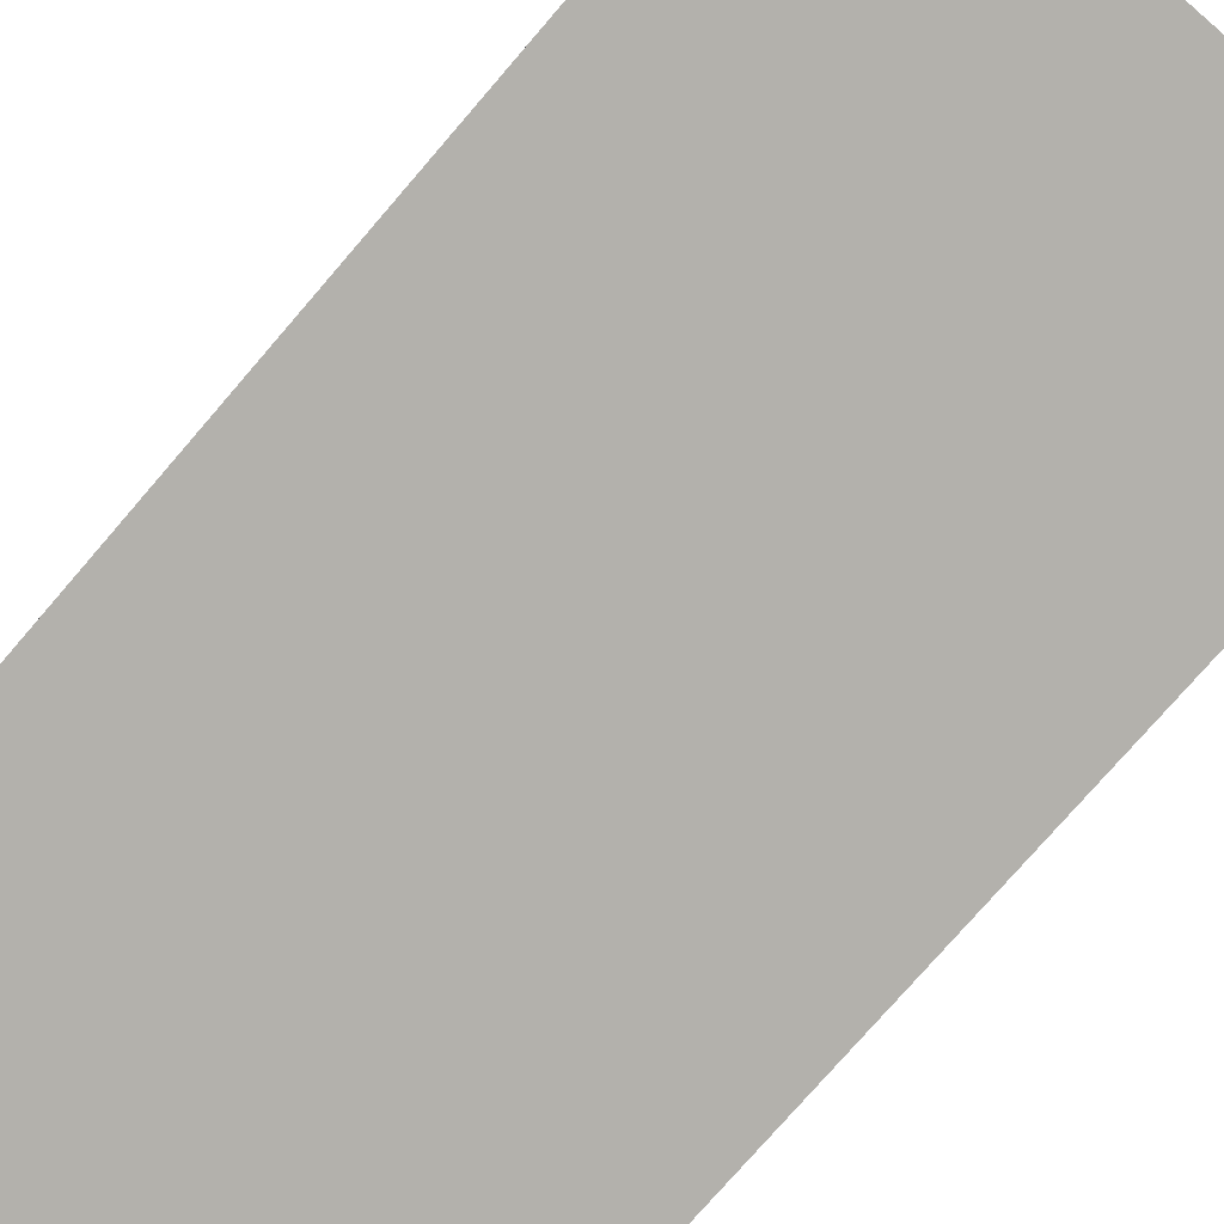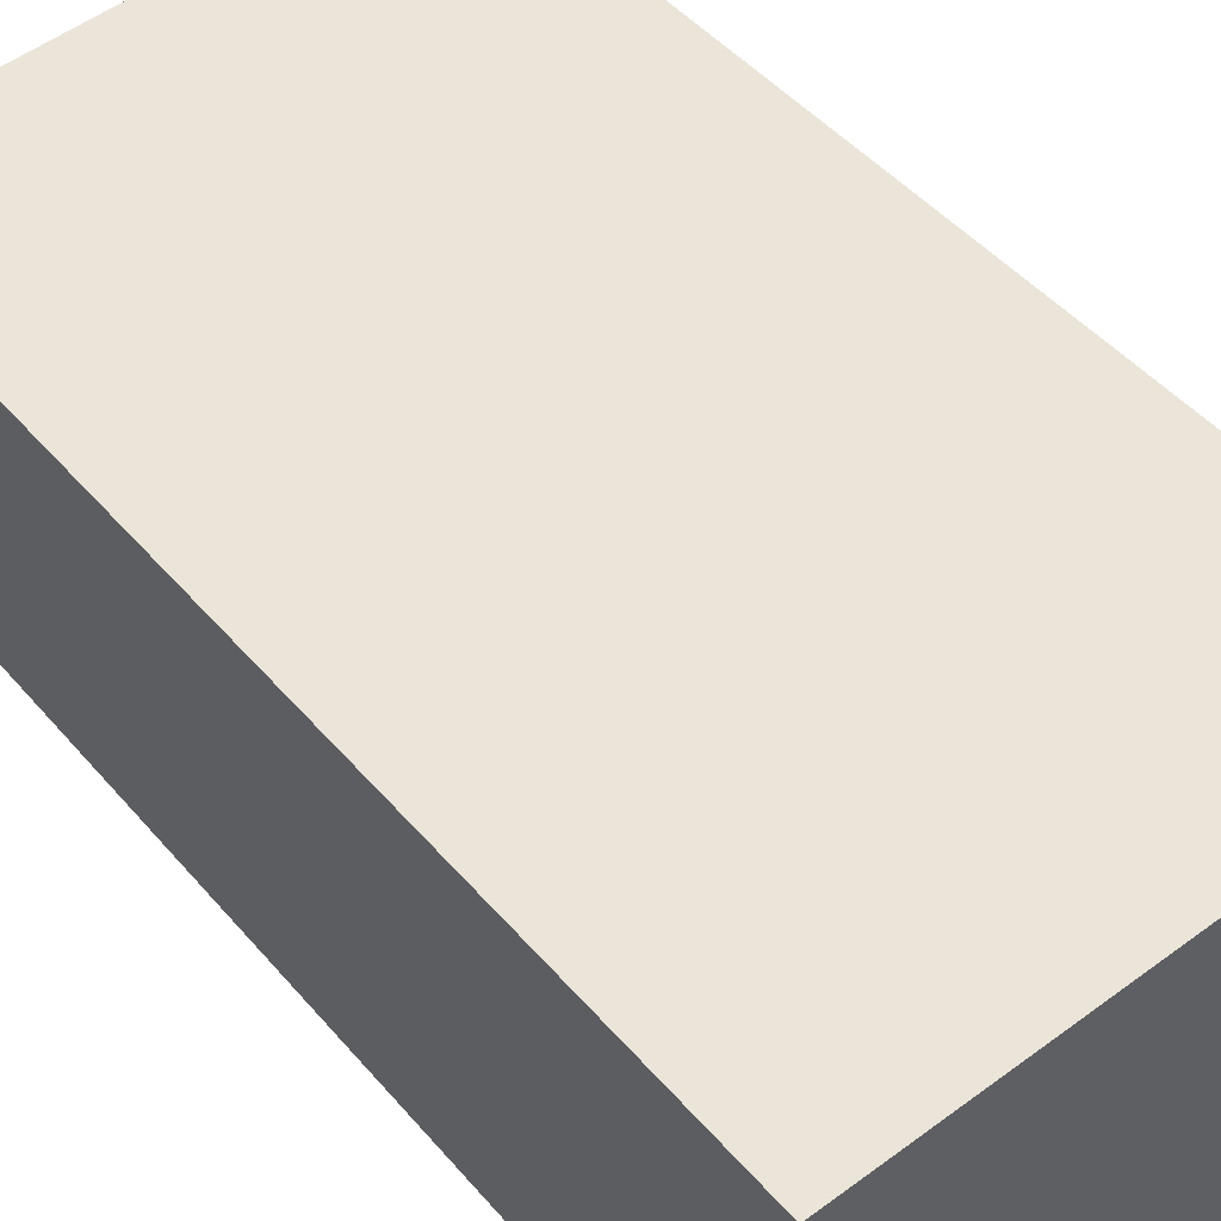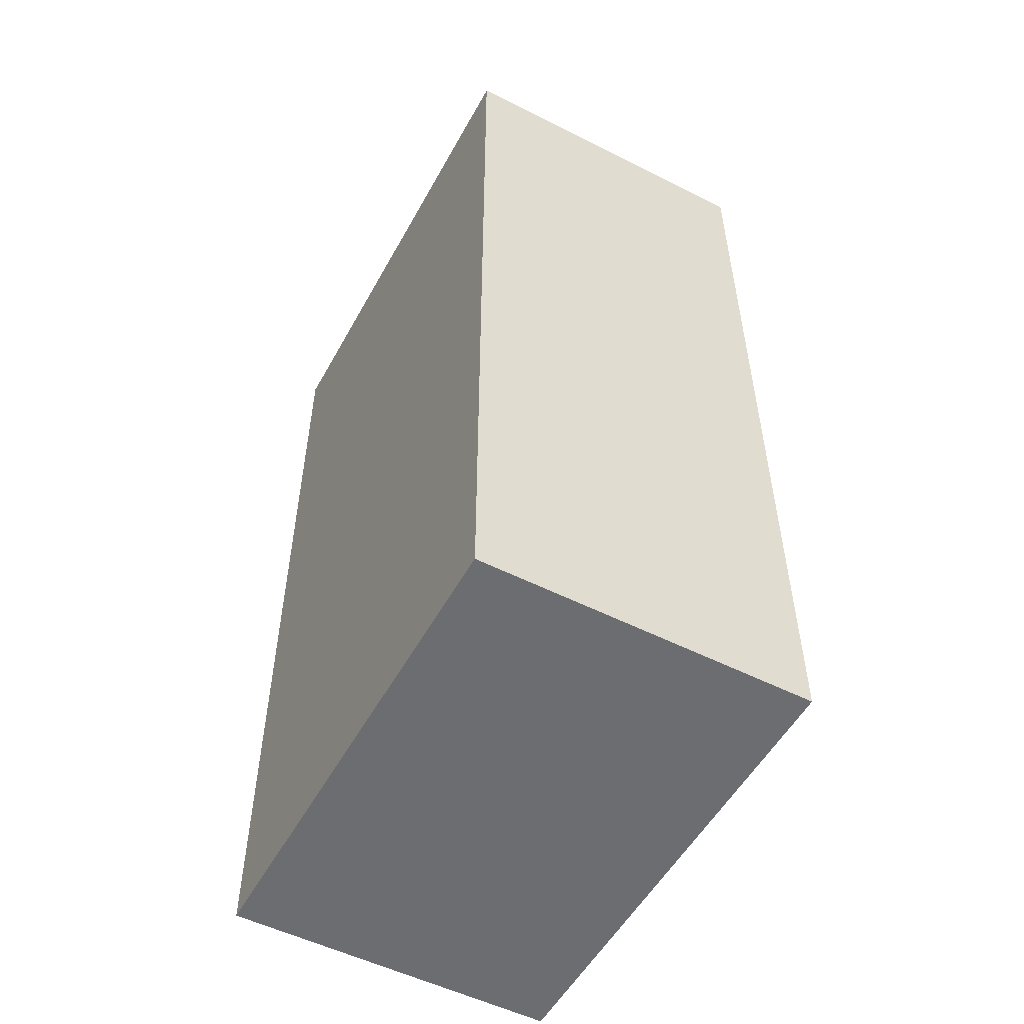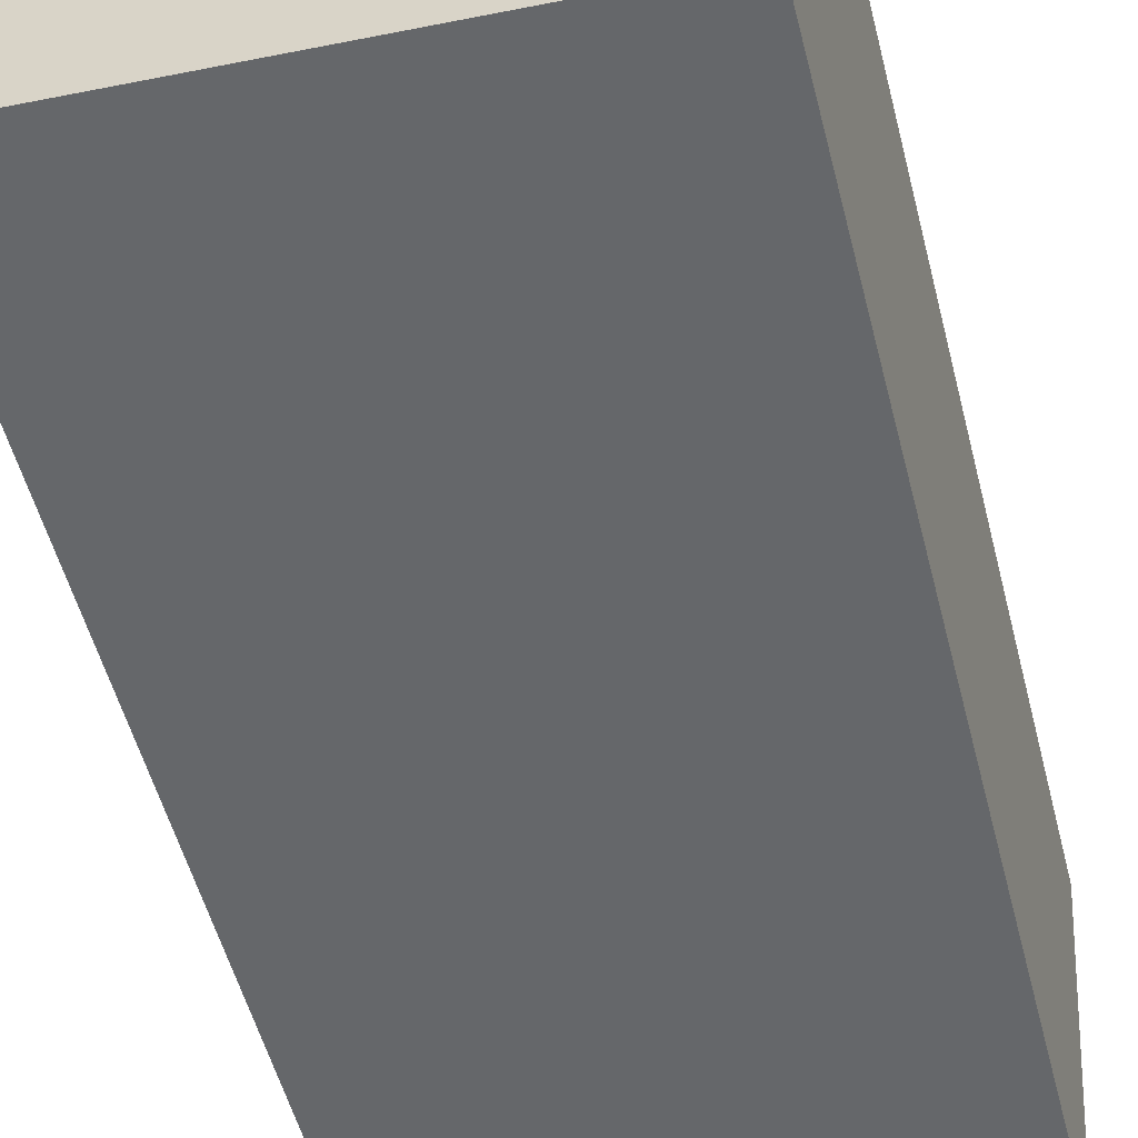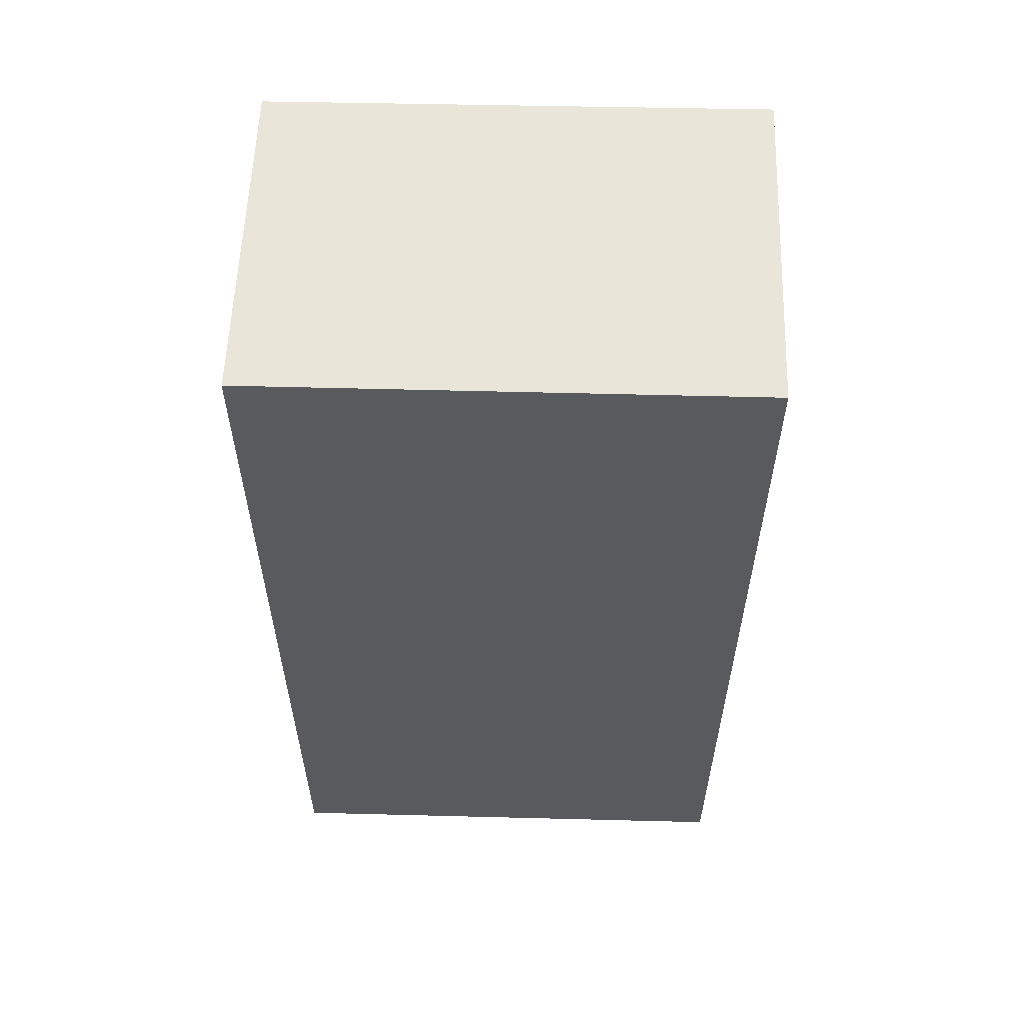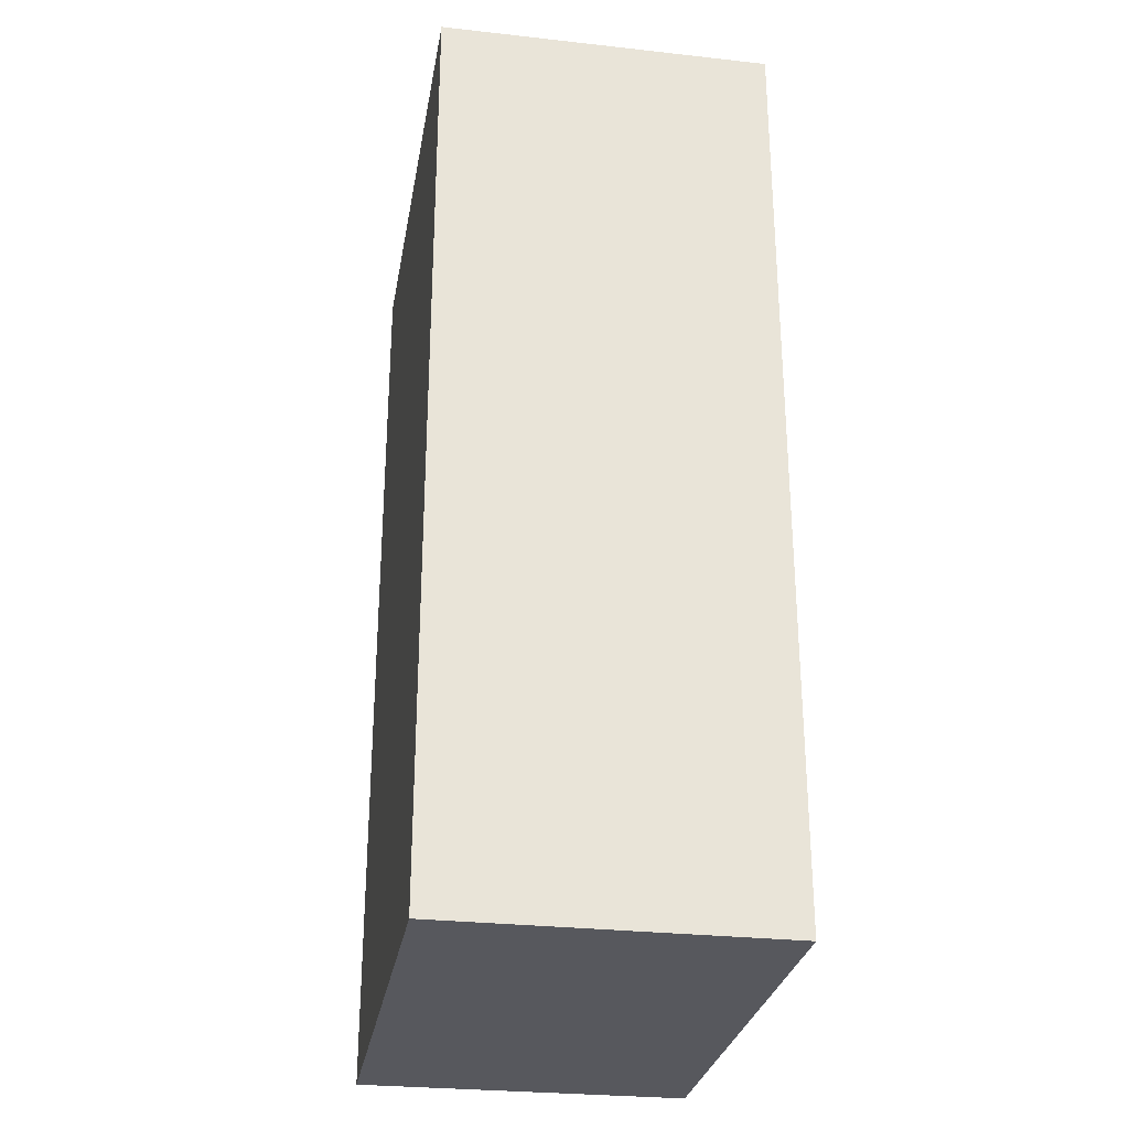
<metadata>
{"format":"obj","ext":"obj","renderer":"f3d","projection":"perspective","resolution":1024,"background":"white","views":[{"elev":-76.5,"azim":-40.8,"up":"+Z"},{"elev":46.4,"azim":142.1,"up":"+Z"},{"elev":-54.0,"azim":66.2,"up":"+Y"},{"elev":-53.8,"azim":14.4,"up":"+Z"},{"elev":58.4,"azim":6.2,"up":"+Y"},{"elev":-28.9,"azim":85.0,"up":"+Y"}]}
</metadata>
<code>
v  0 5.761 3.528e-16
v  3.137 5.761 1.784
v  2.98 5.761 -0.259
v  0.141 5.761 2.03
v  2.98 1.586e-17 -0.259
v  0 0 0
v  0.141 -1.243e-16 2.03
v  3.137 -1.092e-16 1.784
g defaultobject
f 1 2 3
f 2 1 4
f 5 1 3
f 1 5 6
f 6 4 1
f 4 6 7
f 7 2 4
f 2 7 8
f 8 3 2
f 3 8 5
f 8 6 5
f 6 8 7

</code>
